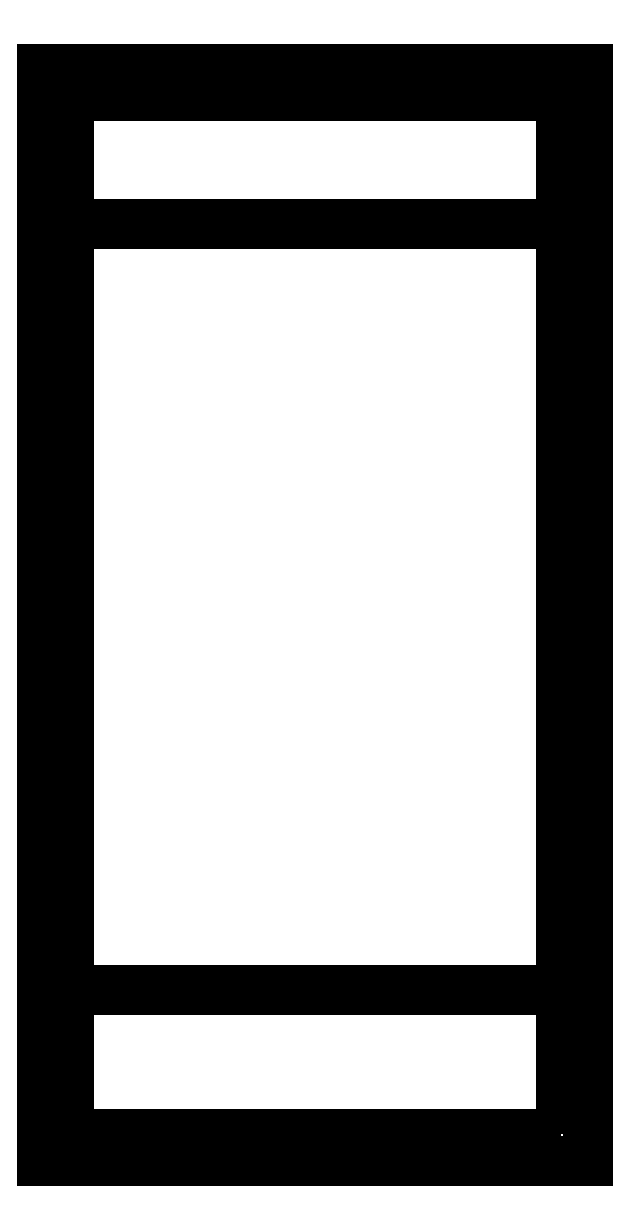
<metadata>
{"format":"dxf","ext":"dxf","renderer":"ezdxf+matplotlib","layout":"modelspace","background":"white","min_lineweight":24,"dpi":150}
</metadata>
<code>
0
SECTION
2
ENTITIES
0
LWPOLYLINE
8
0
90
4
70
1
43
0
10
16.2
20
28.5
10
16.2
20
38
10
-20.2
20
38
10
-20.2
20
28.5
0
LINE
8
0
10
-22.2
20
-40.9
30
0
11
-22.2
21
40
31
0
0
LINE
8
0
10
-20.2
20
40
30
0
11
16.2
21
40
31
0
0
LINE
8
0
10
18.2
20
40
30
0
11
18.2
21
-40.9
31
0
0
LINE
8
0
10
-20.2
20
28.5
30
0
11
16.2
21
28.5
31
0
0
LWPOLYLINE
8
0
90
4
70
1
43
0
10
16.2
20
-38.9
10
16.2
20
38
10
-20.2
20
38
10
-20.2
20
-38.9
0
LINE
8
0
10
-20.2
20
-40.9
30
0
11
16.2
21
-40.9
31
0
0
LINE
8
0
10
-22.2
20
40
30
0
11
-20.2
21
40
31
0
0
LINE
8
0
10
16.2
20
40
30
0
11
18.2
21
40
31
0
0
LINE
8
0
10
-20.2
20
-28.21
30
0
11
16.2
21
-28.21
31
0
0
LINE
8
0
10
-22.2
20
-40.9
30
0
11
-20.2
21
-40.9
31
0
0
LINE
8
0
10
16.2
20
-40.9
30
0
11
18.2
21
-40.9
31
0
0
ENDSEC
0
EOF

</code>
